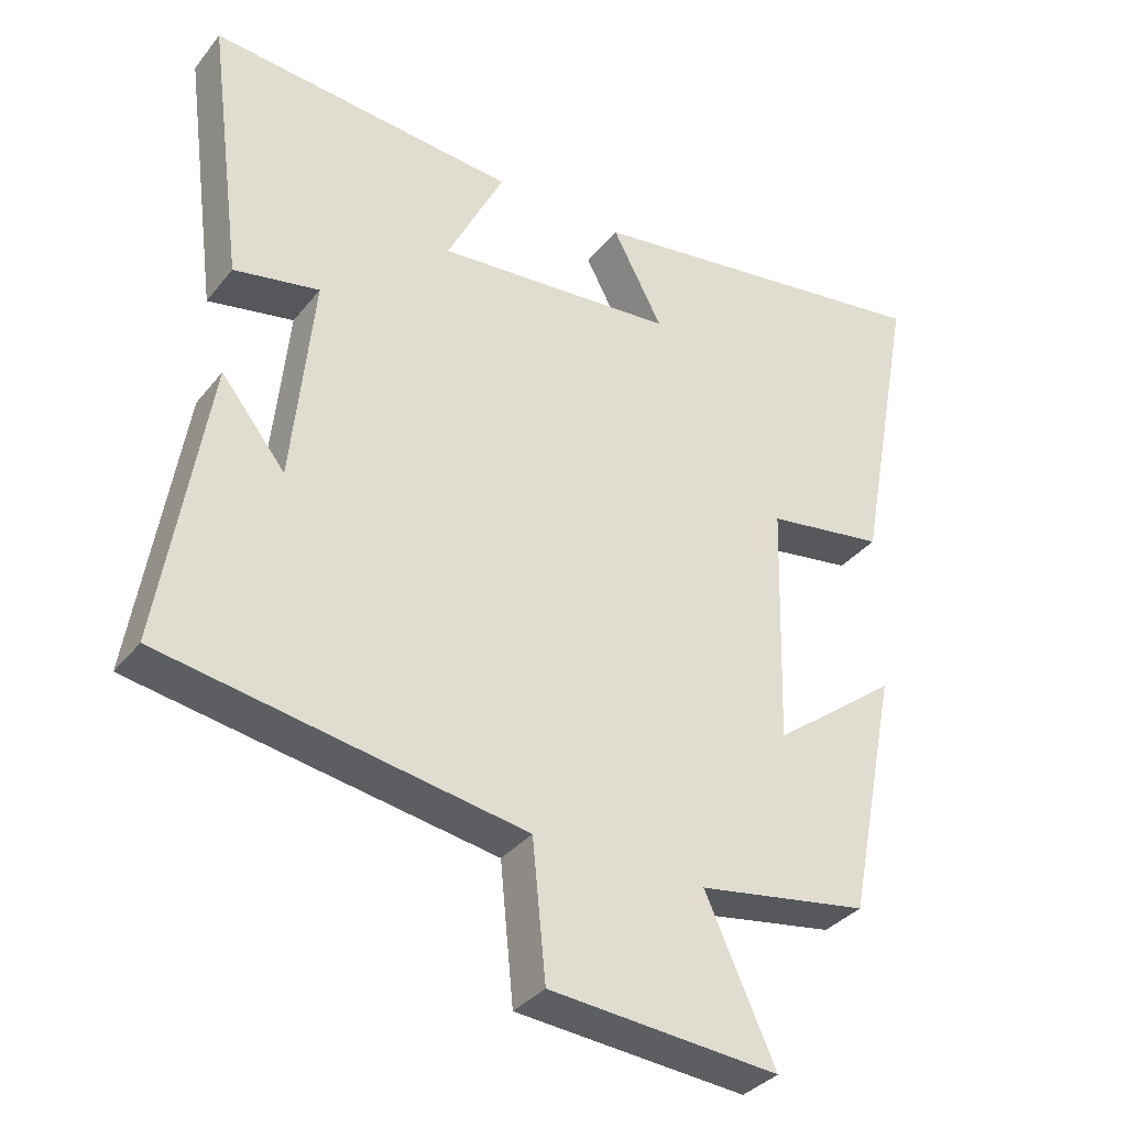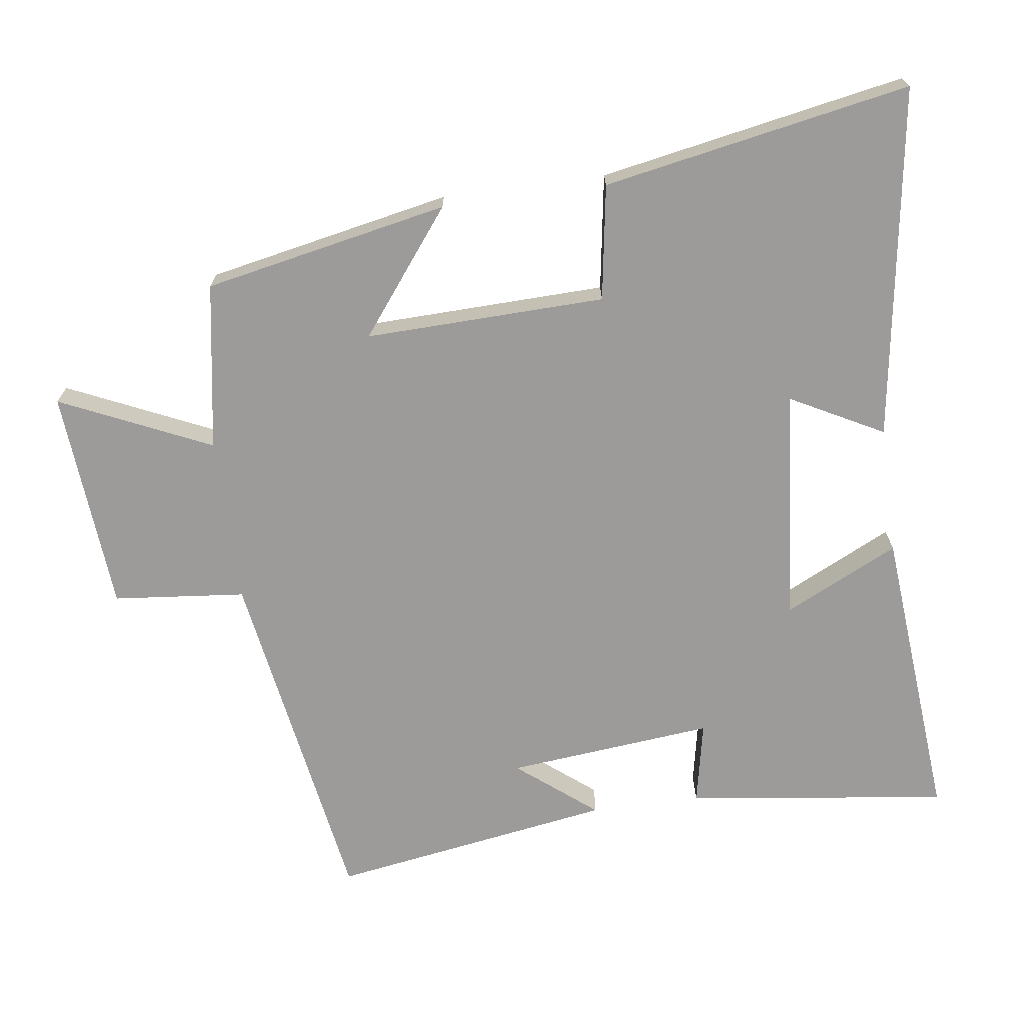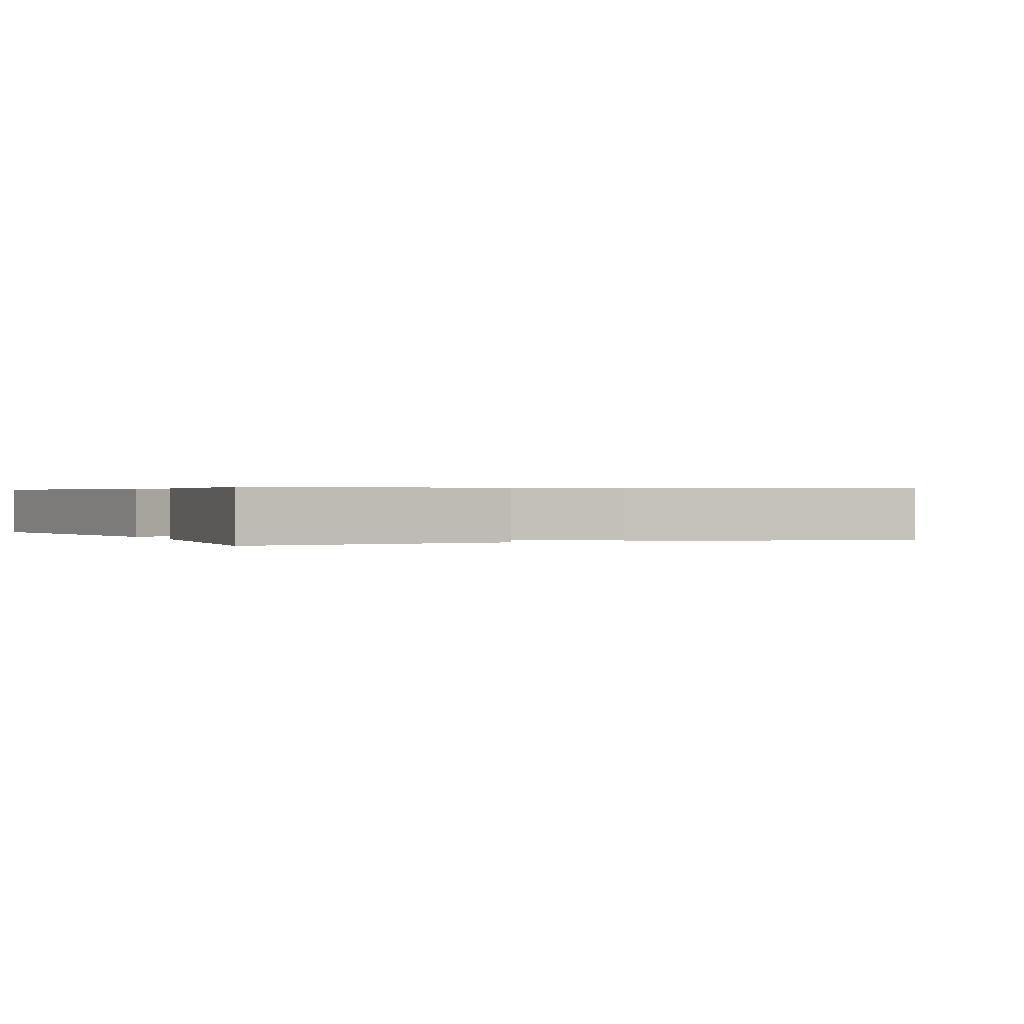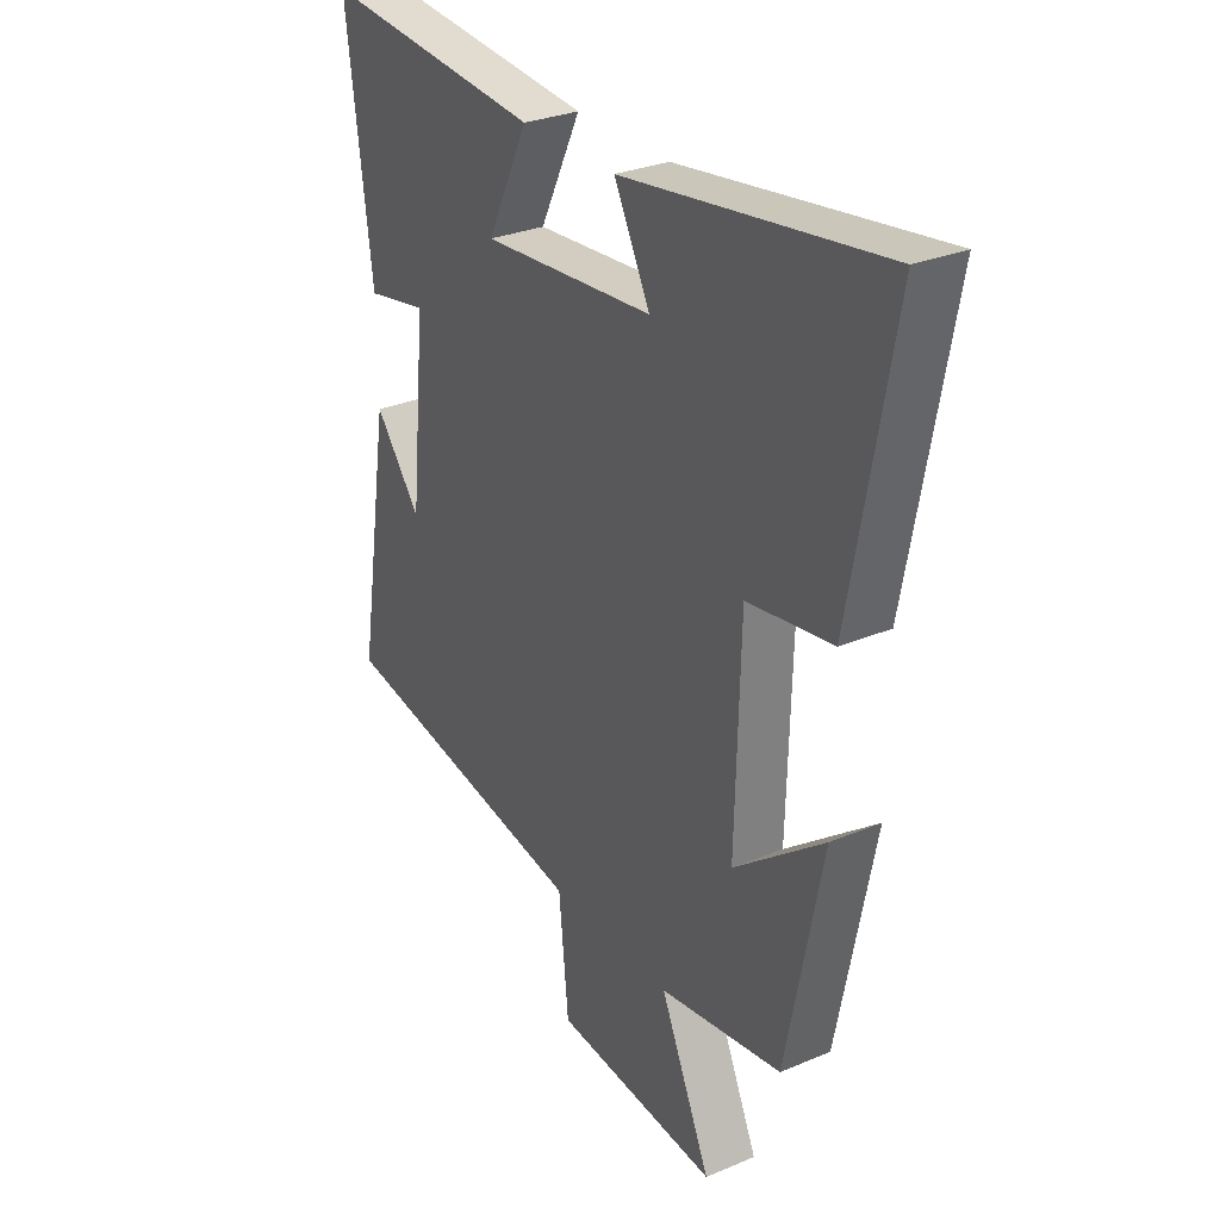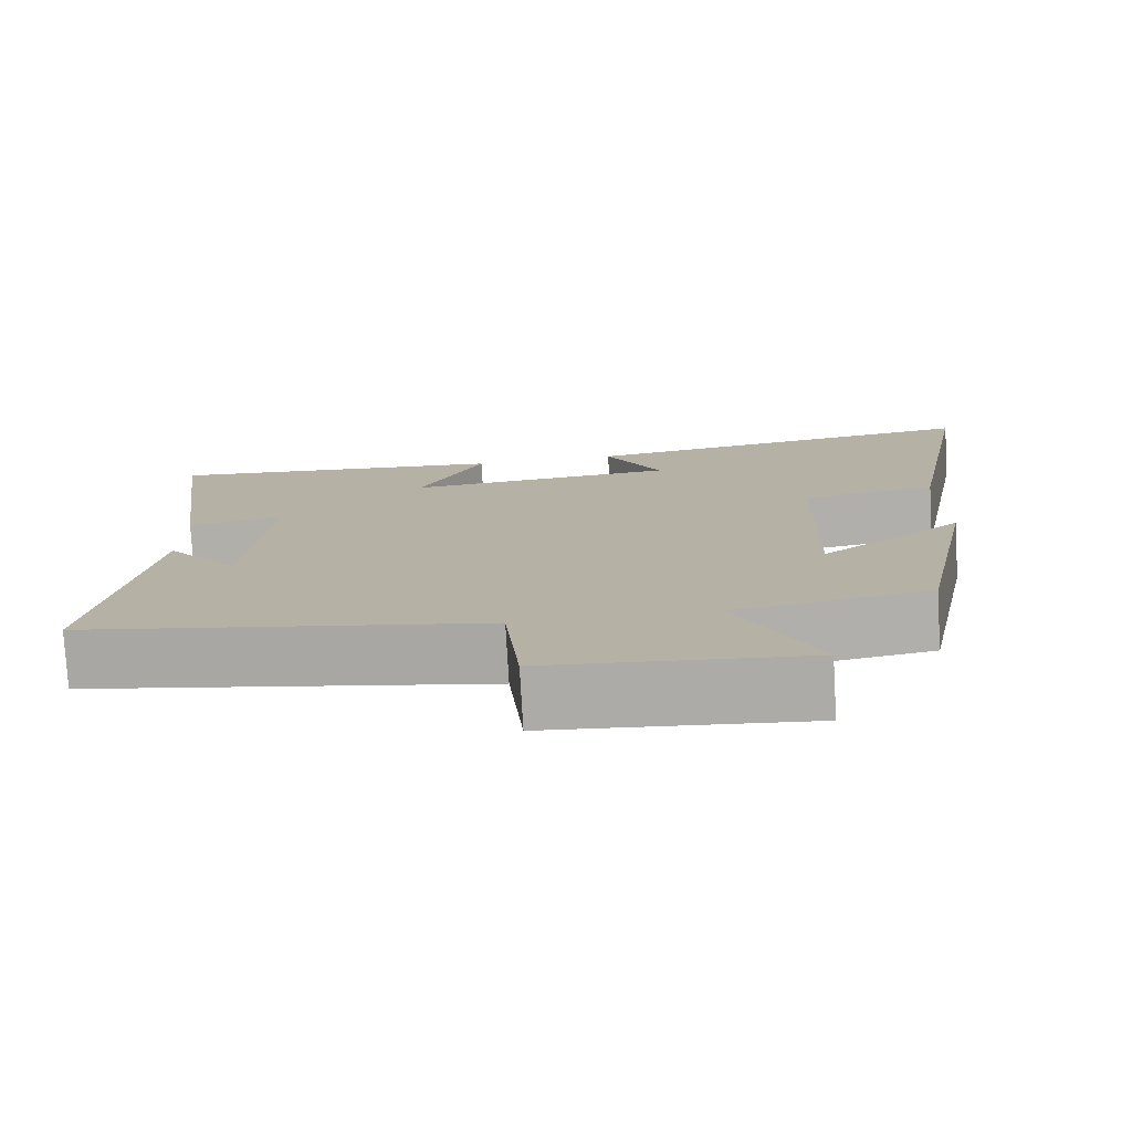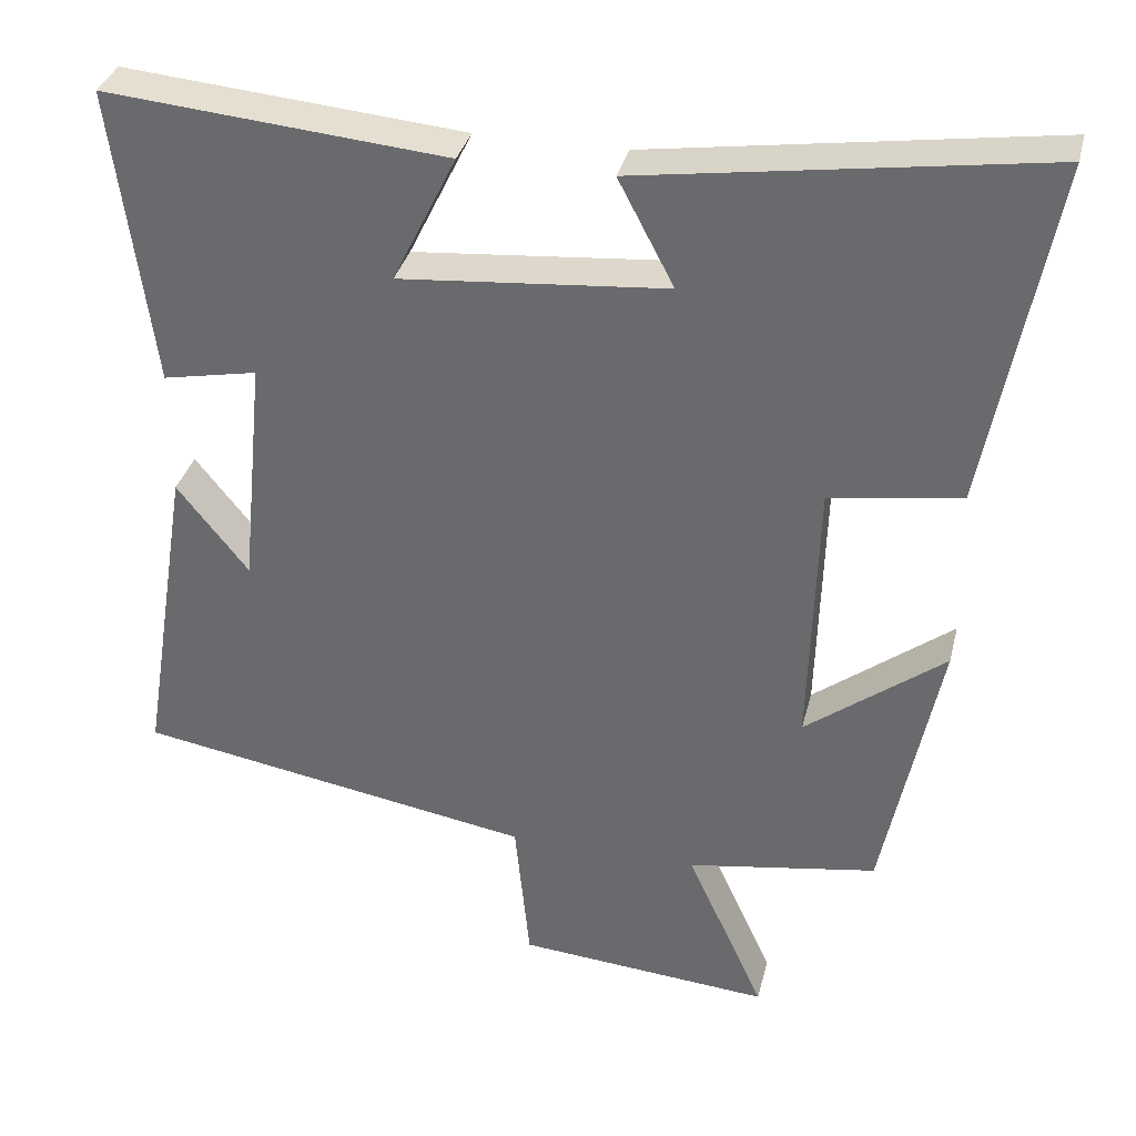
<metadata>
{"format":"obj","ext":"obj","renderer":"f3d","projection":"perspective","resolution":1024,"background":"white","views":[{"elev":-34.9,"azim":147.1,"up":"+Z"},{"elev":-69.9,"azim":-82.3,"up":"+Y"},{"elev":0.4,"azim":66.0,"up":"+Y"},{"elev":29.4,"azim":-121.9,"up":"+Z"},{"elev":-77.4,"azim":-176.7,"up":"+Z"},{"elev":34.5,"azim":-166.3,"up":"+Z"}]}
</metadata>
<code>
v 0.55 0.07 0.538
v 0.5 0.07 0.157
v 0.379 0.07 0.181
v 0.409 0.07 -0.119
v 0.5 0.07 -0.005
v 0.566 0.07 -0.415
v 0.057 0.07 -0.5
v 0.038 0.07 -0.692
v -0.286 0.07 -0.718
v -0.187 0.07 -0.5
v -0.429 0.07 -0.46
v -0.5 0.07 -0.106
v -0.323 0.07 -0.242
v -0.333 0.07 0.106
v -0.5 0.07 0.132
v -0.583 0.07 0.576
v -0.073 0.07 0.5
v -0.144 0.07 0.365
v 0.196 0.07 0.335
v 0.115 0.07 0.5
v 0.55 0 0.538
v 0.5 0 0.157
v 0.379 0 0.181
v 0.409 0 -0.119
v 0.5 0 -0.005
v 0.566 0 -0.415
v 0.057 0 -0.5
v 0.038 0 -0.692
v -0.286 0 -0.718
v -0.187 0 -0.5
v -0.429 0 -0.46
v -0.5 0 -0.106
v -0.323 0 -0.242
v -0.333 0 0.106
v -0.5 0 0.132
v -0.583 0 0.576
v -0.073 0 0.5
v -0.144 0 0.365
v 0.196 0 0.335
v 0.115 0 0.5
f 19 20 1 2
f 18 19 2 3
f 15 16 17 18
f 14 15 18 3
f 13 14 3 4
f 10 11 12 13
f 10 13 4
f 7 8 9 10
f 7 10 4
f 6 7 4
f 4 5 6
f 22 21 40 39
f 23 22 39 38
f 38 37 36 35
f 23 38 35 34
f 24 23 34 33
f 33 32 31 30
f 24 33 30
f 30 29 28 27
f 24 30 27
f 24 27 26
f 26 25 24
f 1 21 22 2
f 2 22 23 3
f 3 23 24 4
f 4 24 25 5
f 5 25 26 6
f 6 26 27 7
f 7 27 28 8
f 8 28 29 9
f 9 29 30 10
f 10 30 31 11
f 11 31 32 12
f 12 32 33 13
f 13 33 34 14
f 14 34 35 15
f 15 35 36 16
f 16 36 37 17
f 17 37 38 18
f 18 38 39 19
f 19 39 40 20
f 20 40 21 1

</code>
